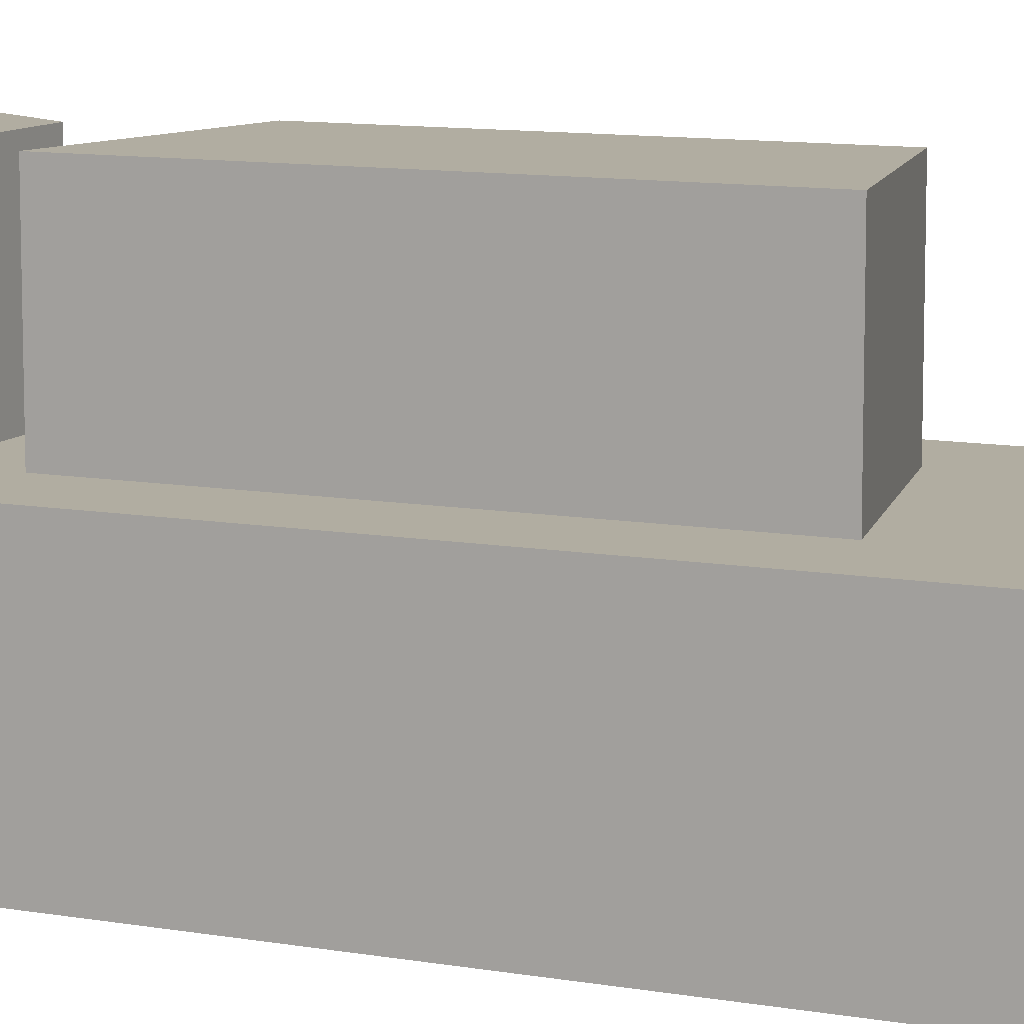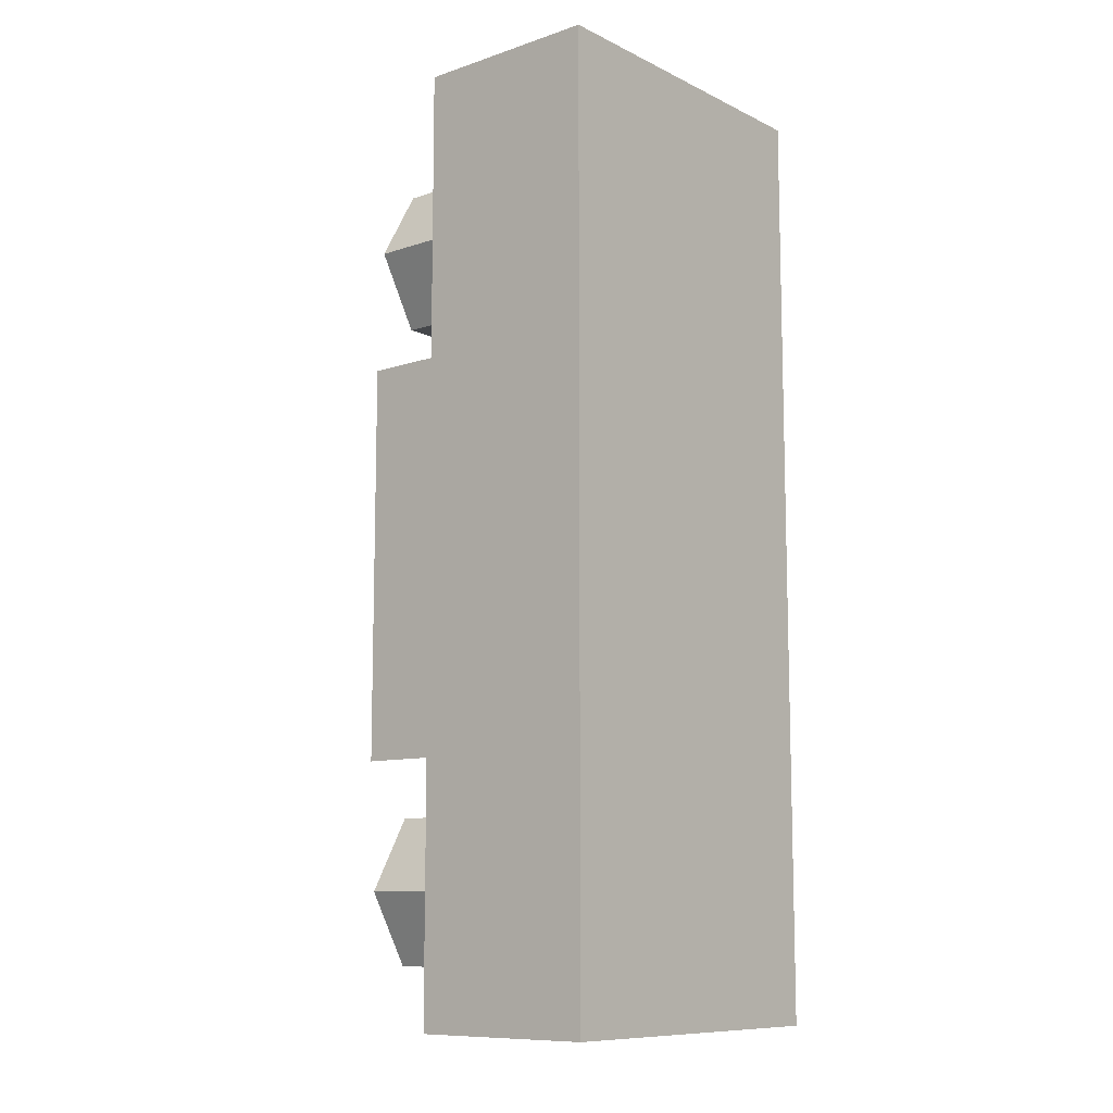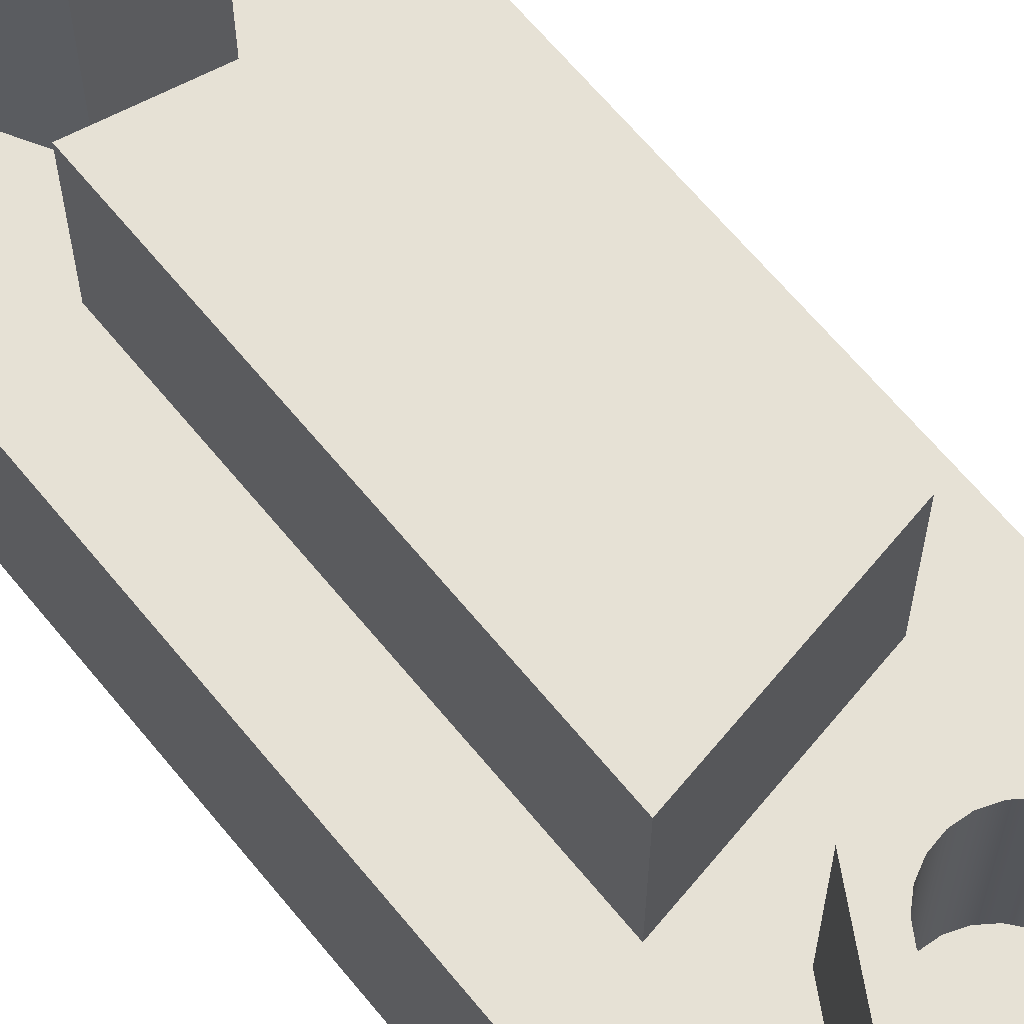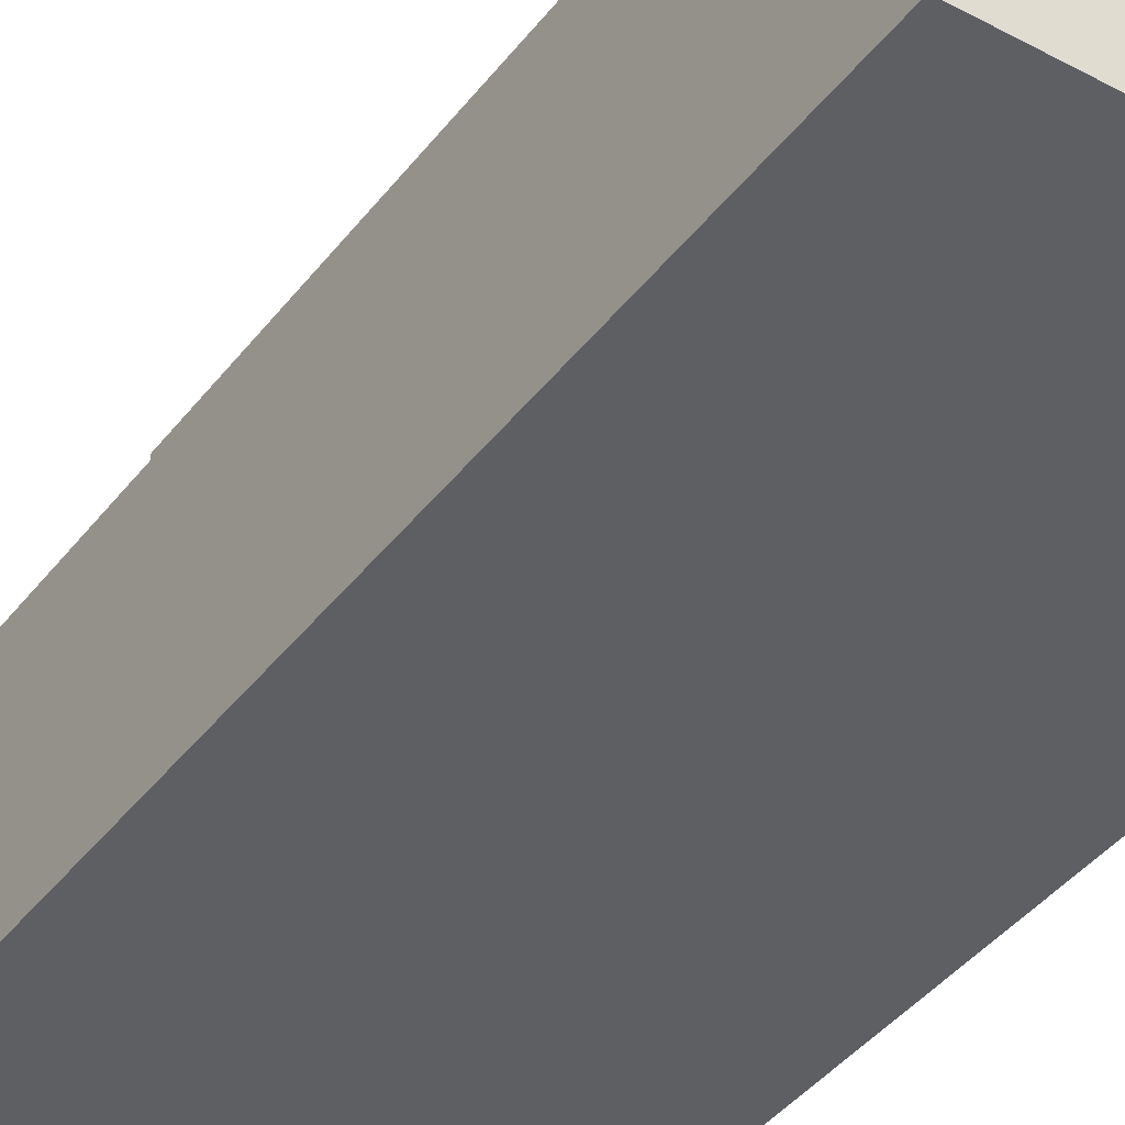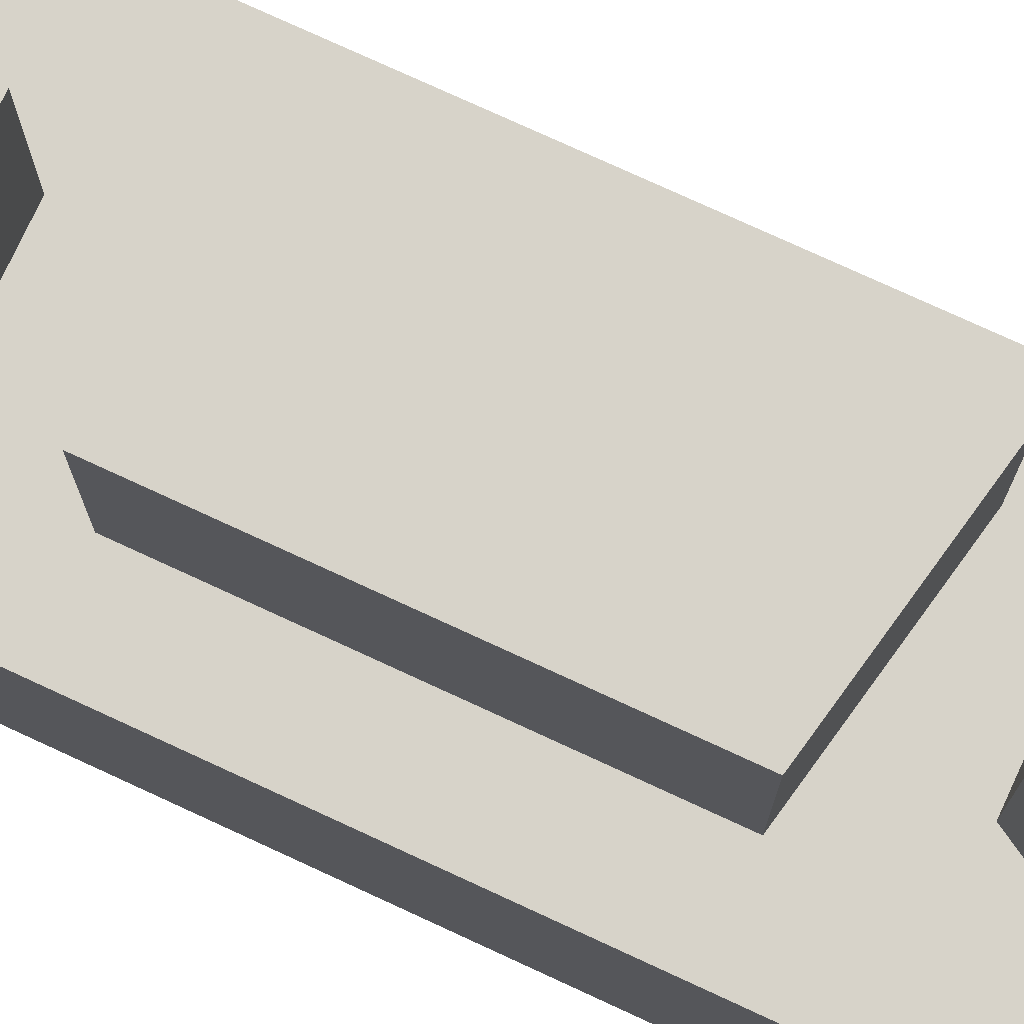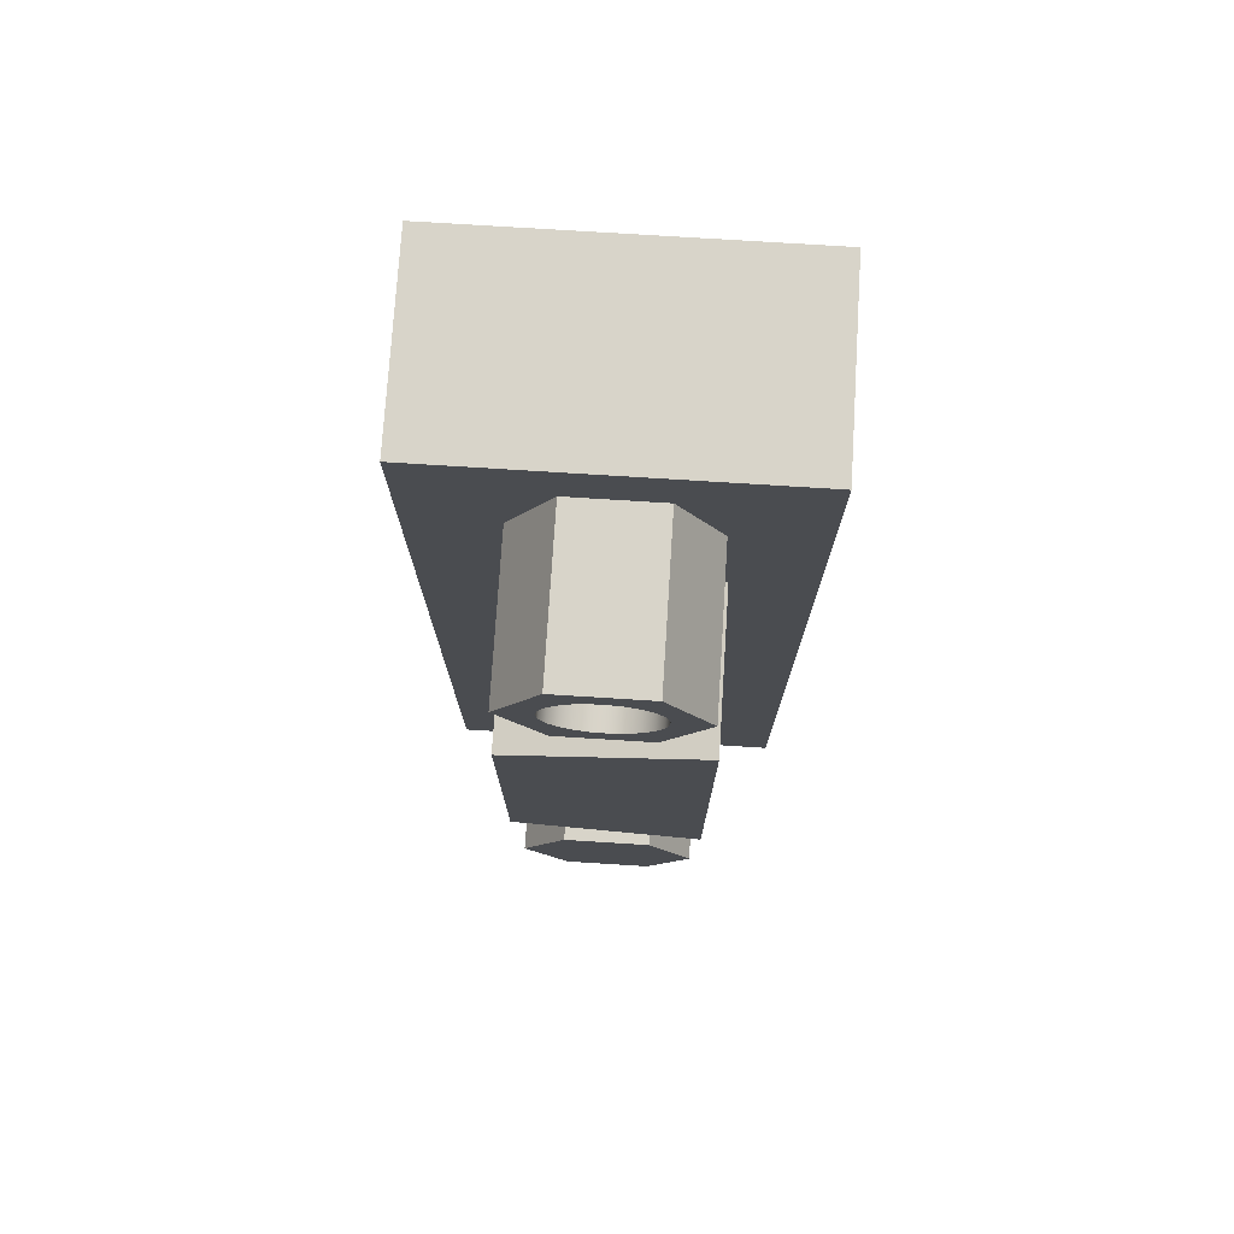
<metadata>
{"format":"obj","ext":"obj","renderer":"f3d","projection":"perspective","resolution":1024,"background":"white","views":[{"elev":10.3,"azim":-65.7,"up":"+Y"},{"elev":-10.2,"azim":-50.0,"up":"+Z"},{"elev":64.6,"azim":-39.2,"up":"+Y"},{"elev":-40.4,"azim":-33.6,"up":"+Y"},{"elev":76.1,"azim":114.8,"up":"+Y"},{"elev":75.3,"azim":-176.4,"up":"+Z"}]}
</metadata>
<code>
v 0.5875 0.5 -0.35
v 0.5824 0.5 -0.3129
v 0.5675 0.5 -0.2786
v 0.5439 0.5 -0.2495
v 0.5133 0.5 -0.2279
v 0.478 0.5 -0.2154
v 0.4406 0.5 -0.2128
v 0.404 0.5 -0.2204
v 0.3707 0.5 -0.2377
v 0.3433 0.5 -0.2632
v 0.3239 0.5 -0.2952
v 0.3138 0.5 -0.3313
v 0.3138 0.5 -0.3687
v 0.3239 0.5 -0.4048
v 0.3433 0.5 -0.4368
v 0.3707 0.5 -0.4623
v 0.404 0.5 -0.4796
v 0.4406 0.5 -0.4872
v 0.478 0.5 -0.4846
v 0.5133 0.5 -0.4721
v 0.5439 0.5 -0.4505
v 0.5675 0.5 -0.4214
v 0.5824 0.5 -0.3871
v 0.5875 0.9 -0.35
v 0.5824 0.9 -0.3871
v 0.5675 0.9 -0.4214
v 0.5439 0.9 -0.4505
v 0.5133 0.9 -0.4721
v 0.478 0.9 -0.4846
v 0.4406 0.9 -0.4872
v 0.404 0.9 -0.4796
v 0.3707 0.9 -0.4623
v 0.3433 0.9 -0.4368
v 0.3239 0.9 -0.4048
v 0.3138 0.9 -0.3687
v 0.3138 0.9 -0.3313
v 0.3239 0.9 -0.2952
v 0.3433 0.9 -0.2632
v 0.3707 0.9 -0.2377
v 0.404 0.9 -0.2204
v 0.4406 0.9 -0.2128
v 0.478 0.9 -0.2154
v 0.5133 0.9 -0.2279
v 0.5439 0.9 -0.2495
v 0.5675 0.9 -0.2786
v 0.5824 0.9 -0.3129
v 0.5875 0.5 -0.35
v 0.5875 0.9 -0.35
v 0.5875 0.5 -0.35
v 0.5824 0.5 -0.3871
v 0.5675 0.5 -0.4214
v 0.5439 0.5 -0.4505
v 0.5133 0.5 -0.4721
v 0.478 0.5 -0.4846
v 0.4406 0.5 -0.4872
v 0.404 0.5 -0.4796
v 0.3707 0.5 -0.4623
v 0.3433 0.5 -0.4368
v 0.3239 0.5 -0.4048
v 0.3138 0.5 -0.3687
v 0.3138 0.5 -0.3313
v 0.3239 0.5 -0.2952
v 0.3433 0.5 -0.2632
v 0.3707 0.5 -0.2377
v 0.404 0.5 -0.2204
v 0.4406 0.5 -0.2128
v 0.478 0.5 -0.2154
v 0.5133 0.5 -0.2279
v 0.5439 0.5 -0.2495
v 0.5675 0.5 -0.2786
v 0.5824 0.5 -0.3129
v 0.7 0.5 -1.7
v 0.2 0.5 -1.8
v 0.2 0.9 -1.8
v 0.7 0.9 -1.7
v 0.7 0.5 -0.8
v 0.7 0.5 -1.7
v 0.7 0.9 -1.7
v 0.7 0.9 -0.8
v 0.2 0.5 -0.7
v 0.7 0.5 -0.8
v 0.7 0.9 -0.8
v 0.2 0.9 -0.7
v 0.2 0.5 -1.8
v 0.2 0.5 -0.7
v 0.2 0.9 -0.7
v 0.2 0.9 -1.8
v 0.2 0.9 -1.8
v 0.2 0.9 -0.7
v 0.7 0.9 -0.8
v 0.7 0.9 -1.7
v 0.2191 0.5 -2.15
v 0.3345 0.5 -1.95
v 0.3345 0.9 -1.95
v 0.2191 0.9 -2.15
v 0.3345 0.5 -2.35
v 0.2191 0.5 -2.15
v 0.2191 0.9 -2.15
v 0.3345 0.9 -2.35
v 0.5655 0.5 -2.35
v 0.3345 0.5 -2.35
v 0.3345 0.9 -2.35
v 0.5655 0.9 -2.35
v 0.6809 0.5 -2.15
v 0.5655 0.5 -2.35
v 0.5655 0.9 -2.35
v 0.6809 0.9 -2.15
v 0.5655 0.5 -1.95
v 0.6809 0.5 -2.15
v 0.6809 0.9 -2.15
v 0.5655 0.9 -1.95
v 0.3345 0.5 -1.95
v 0.5655 0.5 -1.95
v 0.5655 0.9 -1.95
v 0.3345 0.9 -1.95
v 0.3345 0.9 -1.95
v 0.5655 0.9 -1.95
v 0.6809 0.9 -2.15
v 0.5655 0.9 -2.35
v 0.3345 0.9 -2.35
v 0.2191 0.9 -2.15
v 0.6809 0.5 -0.35
v 0.5655 0.5 -0.55
v 0.5655 0.9 -0.55
v 0.6809 0.9 -0.35
v 0.5655 0.5 -0.15
v 0.6809 0.5 -0.35
v 0.6809 0.9 -0.35
v 0.5655 0.9 -0.15
v 0.3345 0.5 -0.15
v 0.5655 0.5 -0.15
v 0.5655 0.9 -0.15
v 0.3345 0.9 -0.15
v 0.2191 0.5 -0.35
v 0.3345 0.5 -0.15
v 0.3345 0.9 -0.15
v 0.2191 0.9 -0.35
v 0.3345 0.5 -0.55
v 0.2191 0.5 -0.35
v 0.2191 0.9 -0.35
v 0.3345 0.9 -0.55
v 0.5655 0.5 -0.55
v 0.3345 0.5 -0.55
v 0.3345 0.9 -0.55
v 0.5655 0.9 -0.55
v 0.5875 0.9 -0.35
v 0.5824 0.9 -0.3129
v 0.5675 0.9 -0.2786
v 0.5439 0.9 -0.2495
v 0.5133 0.9 -0.2279
v 0.478 0.9 -0.2154
v 0.4406 0.9 -0.2128
v 0.404 0.9 -0.2204
v 0.3707 0.9 -0.2377
v 0.3433 0.9 -0.2632
v 0.3239 0.9 -0.2952
v 0.3138 0.9 -0.3313
v 0.3138 0.9 -0.3687
v 0.3239 0.9 -0.4048
v 0.3433 0.9 -0.4368
v 0.3707 0.9 -0.4623
v 0.404 0.9 -0.4796
v 0.4406 0.9 -0.4872
v 0.478 0.9 -0.4846
v 0.5133 0.9 -0.4721
v 0.5439 0.9 -0.4505
v 0.5675 0.9 -0.4214
v 0.5824 0.9 -0.3871
v 0.5655 0.9 -0.55
v 0.3345 0.9 -0.55
v 0.2191 0.9 -0.35
v 0.3345 0.9 -0.15
v 0.5655 0.9 -0.15
v 0.6809 0.9 -0.35
v 0.9 0 -2.5
v 0 0 -2.5
v 0 0.5 -2.5
v 0.9 0.5 -2.5
v 0.9 0 0
v 0.9 0 -2.5
v 0.9 0.5 -2.5
v 0.9 0.5 0
v 0 0 0
v 0.9 0 0
v 0.9 0.5 0
v 0 0.5 0
v 0 0 -2.5
v 0 0 0
v 0 0.5 0
v 0 0.5 -2.5
v 0.2 0.5 -1.8
v 0.7 0.5 -1.7
v 0.7 0.5 -0.8
v 0.2 0.5 -0.7
v 0.3345 0.5 -1.95
v 0.2191 0.5 -2.15
v 0.3345 0.5 -2.35
v 0.5655 0.5 -2.35
v 0.6809 0.5 -2.15
v 0.5655 0.5 -1.95
v 0.5655 0.5 -0.55
v 0.6809 0.5 -0.35
v 0.5655 0.5 -0.15
v 0.3345 0.5 -0.15
v 0.2191 0.5 -0.35
v 0.3345 0.5 -0.55
v 0 0.5 -2.5
v 0 0.5 0
v 0.9 0.5 0
v 0.9 0.5 -2.5
v 0 0 0
v 0 0 -2.5
v 0.9 0 -2.5
v 0.9 0 0
g e52d0acc-e2af-11ea-b1da-54bf646e7e1f
f 2 46 1
f 1 46 48
f 47 24 23
f 23 24 25
f 23 25 22
f 22 25 26
f 22 26 21
f 21 26 27
f 21 27 20
f 20 27 28
f 20 28 19
f 19 28 29
f 19 29 18
f 18 29 30
f 18 30 17
f 17 30 31
f 17 31 16
f 16 31 32
f 16 32 15
f 15 32 33
f 15 33 14
f 14 33 34
f 14 34 13
f 13 34 35
f 13 35 12
f 12 35 36
f 12 36 11
f 11 36 37
f 11 37 10
f 10 37 38
f 10 38 9
f 9 38 39
f 9 39 8
f 8 39 40
f 8 40 7
f 7 40 41
f 7 41 6
f 6 41 42
f 6 42 5
f 5 42 43
f 5 43 4
f 4 43 44
f 4 44 3
f 3 44 45
f 3 45 2
f 2 45 46
g e52ff0ee-e2af-11ea-b7ae-54bf646e7e1f
f 50 60 49
f 49 60 61
f 49 61 71
f 71 61 62
f 71 62 70
f 70 62 63
f 70 63 69
f 69 63 64
f 69 64 68
f 68 64 65
f 68 65 67
f 67 65 66
f 60 50 59
f 59 50 51
f 59 51 58
f 58 51 52
f 58 52 57
f 57 52 53
f 57 53 56
f 56 53 54
f 56 54 55
g e4779f12-e2af-11ea-854f-54bf646e7e1f
f 72 73 75
f 75 73 74
g e4794cdc-e2af-11ea-9ce0-54bf646e7e1f
f 76 77 79
f 79 77 78
g e47a854a-e2af-11ea-b9e2-54bf646e7e1f
f 80 81 83
f 83 81 82
g e47be4ec-e2af-11ea-8ee6-54bf646e7e1f
f 84 85 87
f 87 85 86
g e47d6b86-e2af-11ea-921f-54bf646e7e1f
f 88 89 91
f 91 89 90
g e47ea3fe-e2af-11ea-9eec-54bf646e7e1f
f 92 93 95
f 95 93 94
g e480038c-e2af-11ea-b9d7-54bf646e7e1f
f 96 97 99
f 99 97 98
g e4818a1e-e2af-11ea-a5ee-54bf646e7e1f
f 100 101 103
f 103 101 102
g e483d414-e2af-11ea-9ba0-54bf646e7e1f
f 104 105 107
f 107 105 106
g e48581c2-e2af-11ea-be68-54bf646e7e1f
f 108 109 111
f 111 109 110
g e487085c-e2af-11ea-924b-54bf646e7e1f
f 112 113 115
f 115 113 114
g e4888ef8-e2af-11ea-a163-54bf646e7e1f
f 117 118 116
f 116 118 121
f 121 118 119
f 121 119 120
g e48c115a-e2af-11ea-933a-54bf646e7e1f
f 122 123 125
f 125 123 124
g e48de618-e2af-11ea-9a5f-54bf646e7e1f
f 126 127 129
f 129 127 128
g e48f6ca8-e2af-11ea-a8e4-54bf646e7e1f
f 130 131 133
f 133 131 132
g e4911a62-e2af-11ea-b047-54bf646e7e1f
f 134 135 137
f 137 135 136
g e492a100-e2af-11ea-b848-54bf646e7e1f
f 138 139 141
f 141 139 140
g e4944ea6-e2af-11ea-ba13-54bf646e7e1f
f 142 143 145
f 145 143 144
g e496716e-e2af-11ea-991a-54bf646e7e1f
f 168 146 174
f 174 146 147
f 174 147 148
f 174 148 173
f 173 148 149
f 173 149 150
f 150 151 173
f 173 151 152
f 173 152 172
f 172 152 153
f 172 153 154
f 154 155 172
f 172 155 156
f 172 156 171
f 171 156 157
f 171 157 158
f 158 159 171
f 171 159 170
f 170 159 160
f 170 160 161
f 161 162 170
f 170 162 163
f 170 163 169
f 169 163 164
f 169 164 165
f 165 166 169
f 169 166 167
f 169 167 174
f 174 167 168
g e3de6dda-e2af-11ea-baf1-54bf646e7e1f
f 175 176 178
f 178 176 177
g e3e04292-e2af-11ea-a32b-54bf646e7e1f
f 179 180 182
f 182 180 181
g e3e21746-e2af-11ea-970a-54bf646e7e1f
f 183 184 186
f 186 184 185
g e3e3c4f4-e2af-11ea-9e76-54bf646e7e1f
f 187 188 190
f 190 188 189
g e3e572a8-e2af-11ea-9e61-54bf646e7e1f
f 192 195 191
f 191 195 196
f 191 196 207
f 207 196 197
f 207 197 198
f 193 210 192
f 192 210 199
f 192 199 200
f 194 206 193
f 193 206 201
f 193 201 202
f 191 207 194
f 194 207 208
f 194 208 205
f 205 208 204
f 204 208 203
f 203 208 209
f 203 209 202
f 202 209 193
f 207 198 210
f 210 198 199
f 200 195 192
f 205 206 194
f 209 210 193
g e3e74758-e2af-11ea-848d-54bf646e7e1f
f 212 213 211
f 211 213 214

</code>
